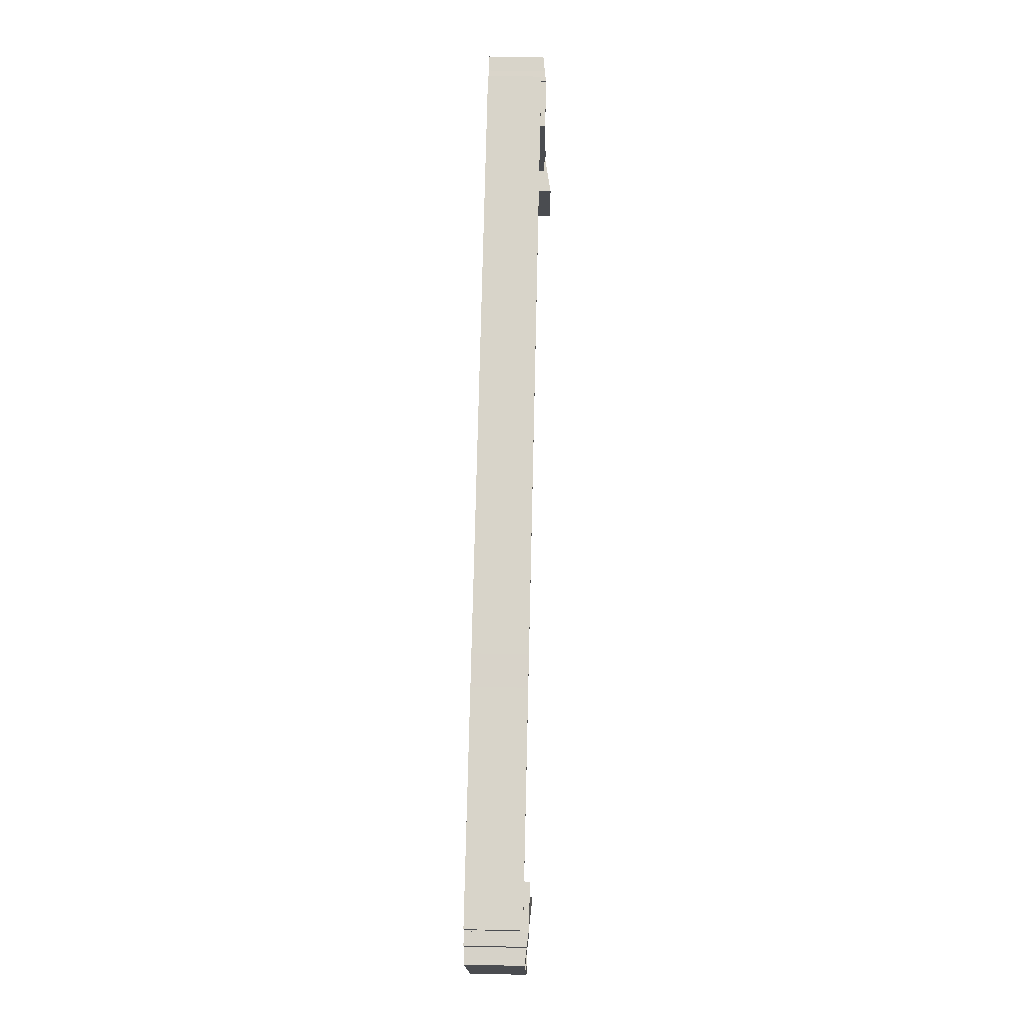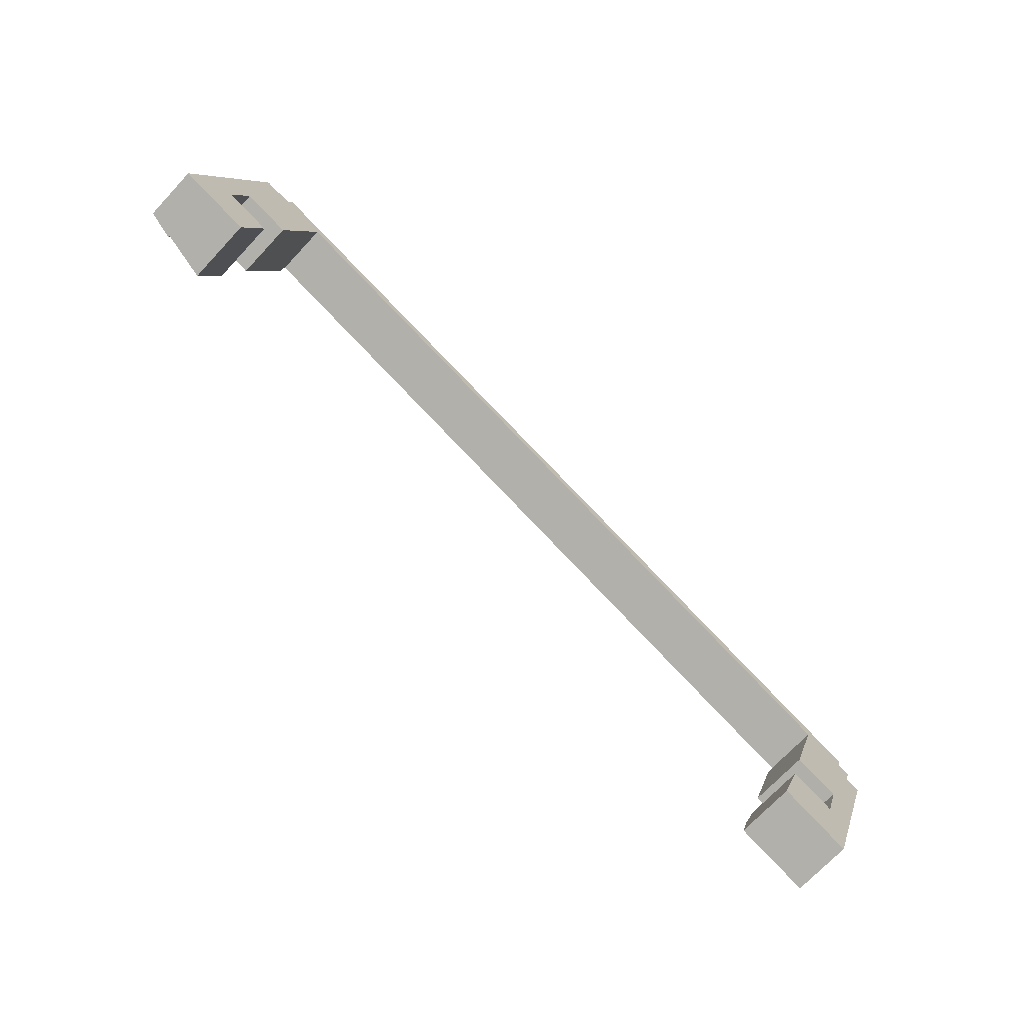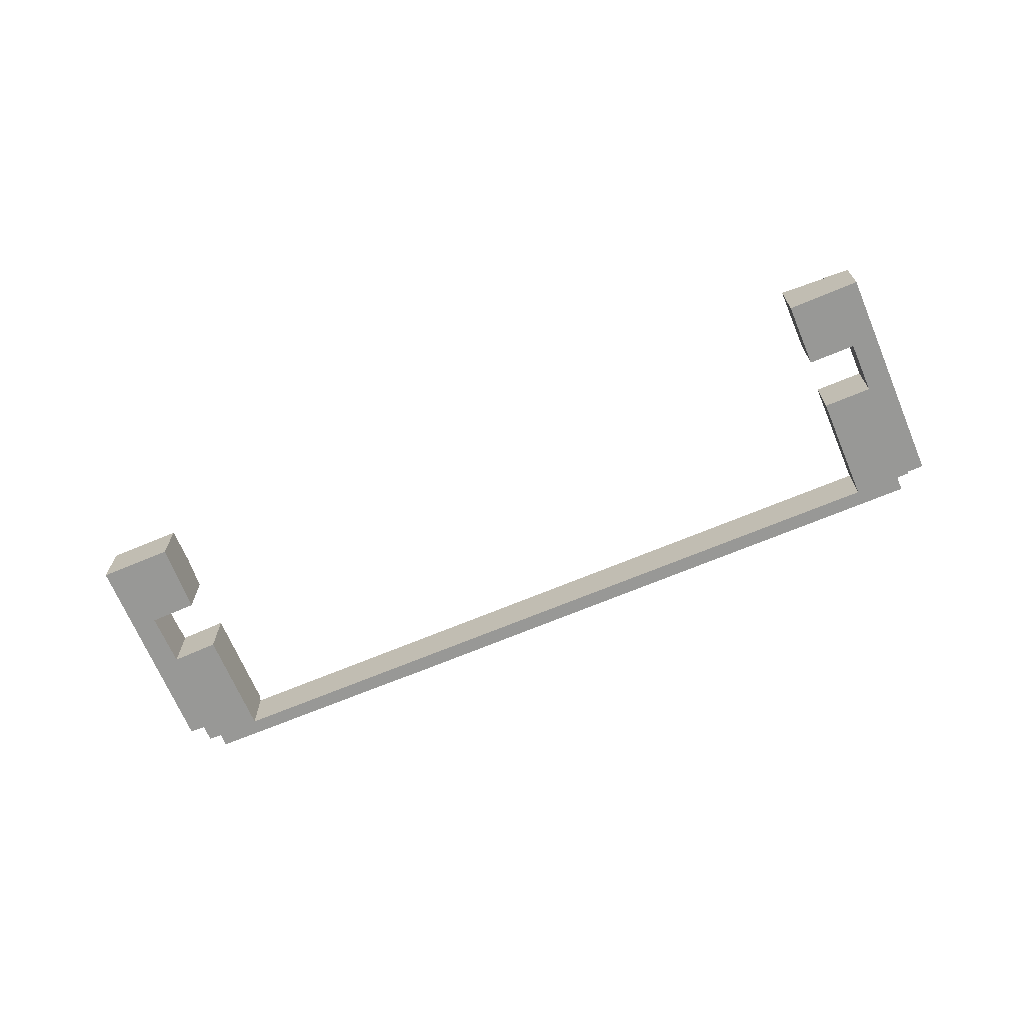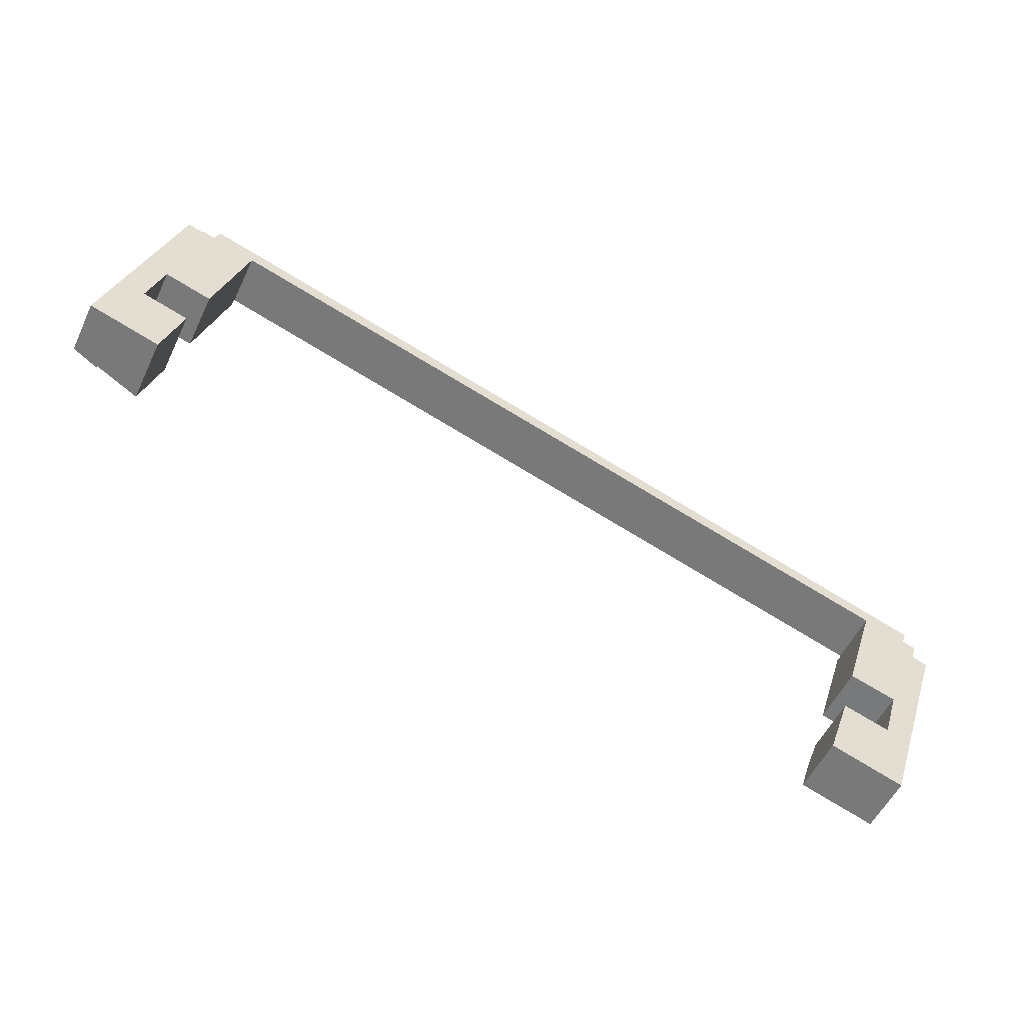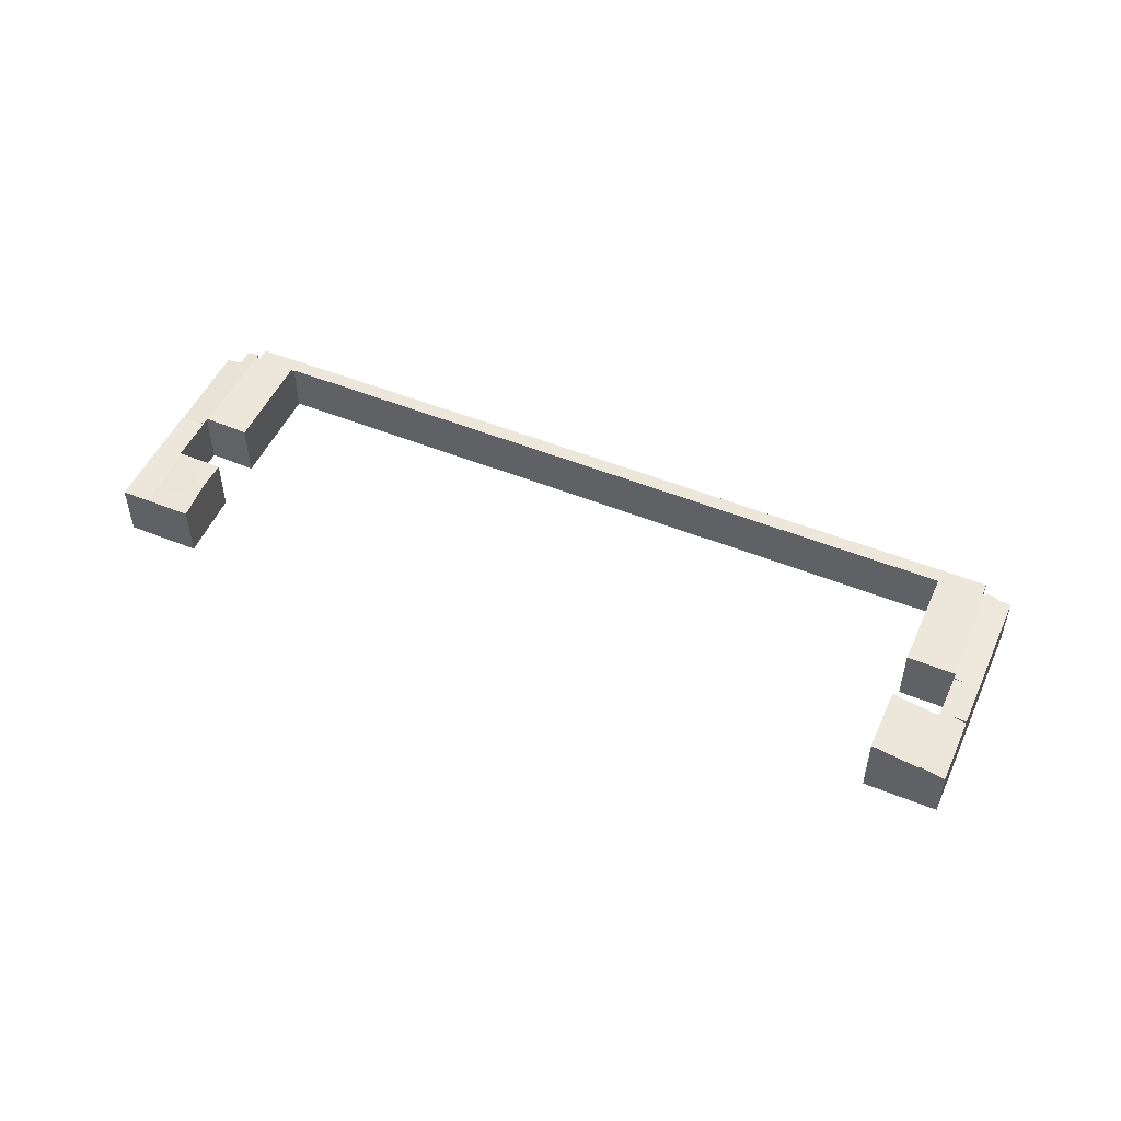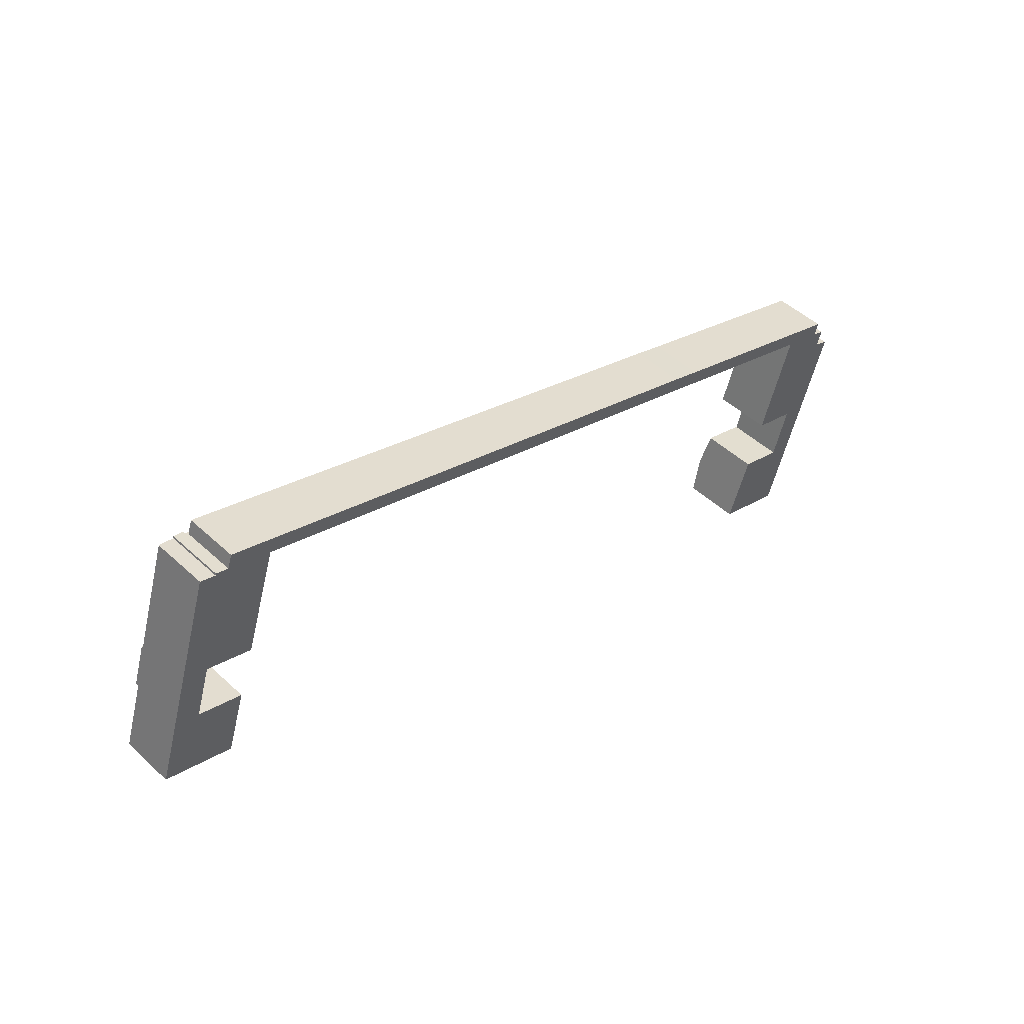
<metadata>
{"format":"obj","ext":"obj","renderer":"f3d","projection":"perspective","resolution":1024,"background":"white","views":[{"elev":57.0,"azim":91.4,"up":"+Z"},{"elev":-70.5,"azim":-43.0,"up":"+Z"},{"elev":-68.5,"azim":-139.2,"up":"+Y"},{"elev":-53.5,"azim":-24.9,"up":"+Z"},{"elev":50.7,"azim":-138.1,"up":"+Y"},{"elev":48.5,"azim":-44.2,"up":"+Z"}]}
</metadata>
<code>
v  83.36 5.212 -3.962
v  87.62 5.212 -4.959
v  87.62 5.212 -5.352
v  87.73 5.212 -4.999
v  9.353 5.212 20.19
v  9.449 5.212 20.49
v  13.86 5.212 18.72
v  9.68 5.212 20.42
v  10.14 5.212 21.75
v  13.94 5.212 18.98
v  20.97 5.212 18.22
v  14.04 5.212 18.95
v  17.95 5.212 17.68
v  18.82 5.212 17.39
v  27.35 5.212 14.61
v  32.51 5.212 14.45
v  28.91 5.212 14.1
v  31.74 5.212 13.18
v  34.35 5.212 12.32
v  51.98 5.212 8.1
v  42.17 5.212 9.77
v  44.8 5.212 8.912
v  52.58 5.212 6.37
v  64.77 5.212 3.945
v  55.24 5.212 5.503
v  63 5.212 2.971
v  65.66 5.212 2.102
v  67.64 5.212 2.976
v  68.37 5.212 1.216
v  88.03 5.212 -3.72
v  70.74 5.212 0.443
v  73.43 5.212 -0.433
v  76.11 5.212 -1.309
v  83.08 5.212 -3.583
v  83.44 5.212 -3.702
v  88.03 2.278e-16 -3.72
v  87.62 3.037e-16 -4.959
v  87.73 3.061e-16 -4.999
v  87.62 3.277e-16 -5.352
v  13.94 -1.162e-15 18.98
v  13.86 -1.146e-15 18.72
v  9.449 -1.254e-15 20.49
v  9.68 -1.25e-15 20.42
v  10.14 -1.332e-15 21.75
v  20.97 -1.116e-15 18.22
v  32.51 -8.845e-16 14.45
v  51.98 -4.96e-16 8.1
v  64.77 -2.416e-16 3.945
v  67.64 -1.822e-16 2.976
v  83.36 2.426e-16 -3.962
v  83.44 2.267e-16 -3.702
v  83.08 2.194e-16 -3.583
v  76.11 8.015e-17 -1.309
v  73.43 2.651e-17 -0.433
v  70.74 -2.713e-17 0.443
v  68.37 -7.446e-17 1.216
v  65.66 -1.287e-16 2.102
v  63 -1.819e-16 2.971
v  55.24 -3.37e-16 5.503
v  52.58 -3.9e-16 6.37
v  44.8 -5.457e-16 8.912
v  42.17 -5.982e-16 9.77
v  34.35 -7.544e-16 12.32
v  31.74 -8.067e-16 13.18
v  28.91 -8.631e-16 14.1
v  27.35 -8.944e-16 14.61
v  18.82 -1.065e-15 17.39
v  17.95 -1.082e-15 17.68
v  14.04 -1.16e-15 18.95
v  9.353 -1.236e-15 20.19
v  84.44 5.728 -15.13
v  83.36 5.728 -3.962
v  87.62 5.728 -5.352
v  80.19 5.728 -13.86
v  80.19 8.486e-16 -13.86
v  84.44 9.264e-16 -15.13
v  10.6 5.69 8.78
v  9.353 5.69 20.19
v  13.86 5.69 18.72
v  6.122 5.69 10.24
v  6.122 -6.27e-16 10.24
v  10.6 -5.376e-16 8.78
v  86.88 5.406 -16.64
v  88.37 5.564 -6.993
v  89.83 5.406 -7.541
v  85.41 5.563 -16.16
v  84.66 5.665 -15.2
v  84.46 5.664 -15.85
v  88.78 5.564 -5.73
v  87.73 5.688 -4.999
v  88.87 5.565 -5.431
v  87.62 5.688 -5.352
v  84.44 5.688 -15.13
v  84.66 9.305e-16 -15.2
v  84.46 9.707e-16 -15.85
v  88.87 3.326e-16 -5.431
v  88.37 4.282e-16 -6.993
v  89.83 4.618e-16 -7.541
v  88.78 3.509e-16 -5.73
v  86.88 1.019e-15 -16.64
v  85.41 9.896e-16 -16.16
v  3.438 5.537 10.59
v  3.517 5.537 6.059
v  2.115 5.537 6.514
v  4.54 5.537 5.727
v  4.782 5.537 10.15
v  5.852 5.537 9.804
v  5.852 -6.003e-16 9.804
v  4.782 -6.217e-16 10.15
v  3.438 -6.486e-16 10.59
v  4.54 -3.507e-16 5.727
v  2.115 -3.989e-16 6.514
v  3.517 -3.71e-16 6.059
v  6.917 6.393 -2.245
v  4.52 5.596 5.302
v  8.916 6.39 3.877
v  2.532 5.6 -0.822
v  2.532 5.033e-17 -0.822
v  4.52 -3.247e-16 5.302
v  8.916 -2.374e-16 3.877
v  6.917 1.375e-16 -2.245
v  2.532 5.782 -0.822
v  4.414 5.759 5.336
v  4.52 5.782 5.302
v  2.115 5.233 6.514
v  0 5.233 3.204e-16
v  4.54 5.759 5.727
v  4.414 -3.267e-16 5.336
v  0 0 0
v  9.449 5.671 20.49
v  8.395 5.559 20.61
v  8.454 5.559 20.8
v  9.353 5.671 20.19
v  6.122 5.671 10.24
v  6.004 5.657 10.28
v  6.823 5.385 21.02
v  6.854 5.385 21.11
v  3.438 5.385 10.59
v  5.852 5.657 9.804
v  6.004 -6.293e-16 10.28
v  6.823 -1.287e-15 21.02
v  6.854 -1.293e-15 21.11
v  8.395 -1.262e-15 20.61
v  8.454 -1.273e-15 20.8
v  80.62 5.563 -26.91
v  85.6 5.563 -20.58
v  83.27 5.563 -27.77
v  83.09 5.563 -20.32
v  82.79 5.563 -20.23
v  86.88 5.563 -16.64
v  83.24 5.563 -19.82
v  84.46 5.563 -15.85
v  78.13 5.934 -22.19
v  80.53 5.574 -26.88
v  82.28 5.615 -20.07
v  77.53 5.935 -21.99
v  76.28 5.581 -25.51
v  78.61 5.627 -18.93
v  78.61 1.159e-15 -18.93
v  83.09 1.244e-15 -20.32
v  82.28 1.229e-15 -20.07
v  82.79 1.238e-15 -20.23
v  85.6 1.26e-15 -20.58
v  83.27 1.701e-15 -27.77
v  76.28 1.562e-15 -25.51
v  80.53 1.646e-15 -26.88
v  80.62 1.648e-15 -26.91
v  77.53 1.347e-15 -21.99
v  83.24 1.214e-15 -19.82
g defaultobject
f 1 2 3
f 4 3 2
f 5 6 7
f 8 7 6
f 9 7 8
f 10 7 9
f 11 10 9
f 12 10 11
f 13 12 11
f 14 13 11
f 15 14 11
f 16 15 11
f 17 15 16
f 18 17 16
f 19 18 16
f 20 19 16
f 21 19 20
f 22 21 20
f 23 22 20
f 24 23 20
f 25 23 24
f 26 25 24
f 27 26 24
f 28 27 24
f 29 27 28
f 30 29 28
f 31 29 30
f 32 31 30
f 33 32 30
f 34 33 30
f 35 34 30
f 1 35 30
f 2 1 30
f 36 2 30
f 2 36 37
f 38 3 4
f 3 38 39
f 40 7 10
f 7 40 41
f 37 4 2
f 4 37 38
f 42 8 6
f 8 42 43
f 44 11 9
f 11 44 45
f 11 45 16
f 16 45 46
f 16 46 20
f 20 46 47
f 20 47 24
f 24 47 48
f 24 48 28
f 28 48 49
f 28 49 30
f 30 49 36
f 39 1 3
f 1 39 50
f 51 34 35
f 34 51 33
f 33 51 52
f 33 52 53
f 33 53 32
f 32 53 54
f 32 54 31
f 31 54 55
f 31 55 29
f 29 55 56
f 29 56 27
f 27 56 57
f 27 57 26
f 26 57 58
f 26 58 25
f 25 58 59
f 25 59 23
f 23 59 60
f 23 60 22
f 22 60 61
f 22 61 21
f 21 61 62
f 21 62 19
f 19 62 63
f 19 63 18
f 18 63 64
f 18 64 17
f 17 64 65
f 17 65 15
f 15 65 66
f 15 66 14
f 14 66 67
f 14 67 13
f 13 67 68
f 13 68 12
f 12 68 69
f 12 69 10
f 10 69 40
f 41 5 7
f 5 41 70
f 50 35 1
f 35 50 51
f 70 6 5
f 6 70 42
f 43 9 8
f 9 43 44
f 39 37 50
f 37 39 38
f 70 43 42
f 43 70 41
f 43 41 44
f 44 41 40
f 44 40 45
f 45 40 69
f 45 69 68
f 45 68 67
f 45 67 66
f 45 66 46
f 46 66 65
f 46 65 64
f 46 64 63
f 46 63 47
f 47 63 62
f 47 62 61
f 47 61 60
f 47 60 48
f 48 60 59
f 48 59 58
f 48 58 57
f 48 57 49
f 49 57 56
f 49 56 36
f 36 56 55
f 36 55 54
f 36 54 53
f 36 53 52
f 36 52 51
f 36 51 50
f 36 50 37
f 71 72 73
f 72 71 74
f 75 72 74
f 72 75 50
f 50 73 72
f 73 50 39
f 39 71 73
f 71 39 76
f 76 74 71
f 74 76 75
f 76 50 75
f 50 76 39
f 77 78 79
f 78 77 80
f 81 78 80
f 78 81 70
f 70 79 78
f 79 70 41
f 41 77 79
f 77 41 82
f 82 80 77
f 80 82 81
f 81 41 70
f 41 81 82
f 83 84 85
f 86 87 83
f 87 86 88
f 89 90 91
f 90 89 92
f 92 89 84
f 92 84 93
f 93 84 87
f 87 84 83
f 76 92 93
f 92 76 39
f 92 39 90
f 90 39 38
f 88 94 87
f 94 88 95
f 38 91 90
f 91 38 96
f 97 85 84
f 85 97 98
f 96 89 91
f 89 96 84
f 84 96 97
f 97 96 99
f 98 83 85
f 83 98 100
f 100 86 83
f 86 100 88
f 88 100 95
f 95 100 101
f 87 76 93
f 76 87 94
f 39 96 38
f 96 39 99
f 99 39 76
f 99 76 97
f 97 76 98
f 98 76 94
f 98 94 100
f 100 94 95
f 100 95 101
f 102 103 104
f 103 102 105
f 105 102 106
f 105 106 107
f 106 108 107
f 108 106 102
f 108 102 109
f 109 102 110
f 108 105 107
f 105 108 111
f 111 103 105
f 103 111 104
f 104 111 112
f 112 111 113
f 112 102 104
f 102 112 110
f 109 111 108
f 111 109 110
f 111 110 112
f 111 112 113
f 114 115 116
f 115 114 117
f 118 115 117
f 115 118 119
f 115 120 116
f 120 115 119
f 116 121 114
f 121 116 120
f 121 117 114
f 117 121 118
f 121 119 118
f 119 121 120
f 122 123 124
f 123 122 103
f 103 122 125
f 125 122 126
f 103 127 123
f 112 103 125
f 103 112 127
f 127 112 111
f 111 112 113
f 123 119 124
f 119 123 128
f 111 123 127
f 123 111 128
f 119 122 124
f 122 119 118
f 118 126 122
f 126 118 129
f 129 125 126
f 125 129 112
f 119 129 118
f 129 119 128
f 129 128 111
f 129 111 113
f 129 113 112
f 130 131 132
f 131 130 133
f 134 135 133
f 131 136 137
f 136 131 138
f 138 131 133
f 138 133 135
f 138 135 139
f 138 139 106
f 81 135 134
f 135 81 140
f 108 106 139
f 106 108 138
f 138 108 110
f 110 108 109
f 140 139 135
f 139 140 108
f 133 81 134
f 81 133 130
f 81 130 70
f 70 130 42
f 110 136 138
f 136 110 141
f 136 141 137
f 137 141 142
f 143 132 131
f 132 143 144
f 137 143 131
f 143 137 142
f 132 42 130
f 42 132 144
f 144 70 42
f 70 144 143
f 70 143 142
f 70 142 141
f 70 141 81
f 81 141 140
f 140 141 110
f 140 110 108
f 108 110 109
f 145 146 147
f 146 145 148
f 148 145 149
f 148 150 146
f 150 148 151
f 150 151 86
f 86 151 152
f 153 145 154
f 153 149 145
f 149 153 155
f 156 154 157
f 154 156 153
f 158 153 156
f 153 158 155
f 95 86 152
f 86 95 150
f 150 95 100
f 100 95 101
f 159 155 158
f 155 159 149
f 149 159 148
f 148 159 160
f 160 159 161
f 160 161 162
f 100 146 150
f 146 100 147
f 147 100 163
f 147 163 164
f 164 145 147
f 145 164 154
f 154 164 157
f 157 164 165
f 165 164 166
f 166 164 167
f 165 156 157
f 156 165 158
f 158 165 159
f 159 165 168
f 151 95 152
f 95 151 148
f 95 148 169
f 169 148 160
f 166 168 165
f 168 166 159
f 159 166 161
f 161 166 167
f 161 167 164
f 161 164 162
f 162 164 160
f 160 164 163
f 160 163 169
f 169 163 95
f 95 163 101
f 101 163 100

</code>
